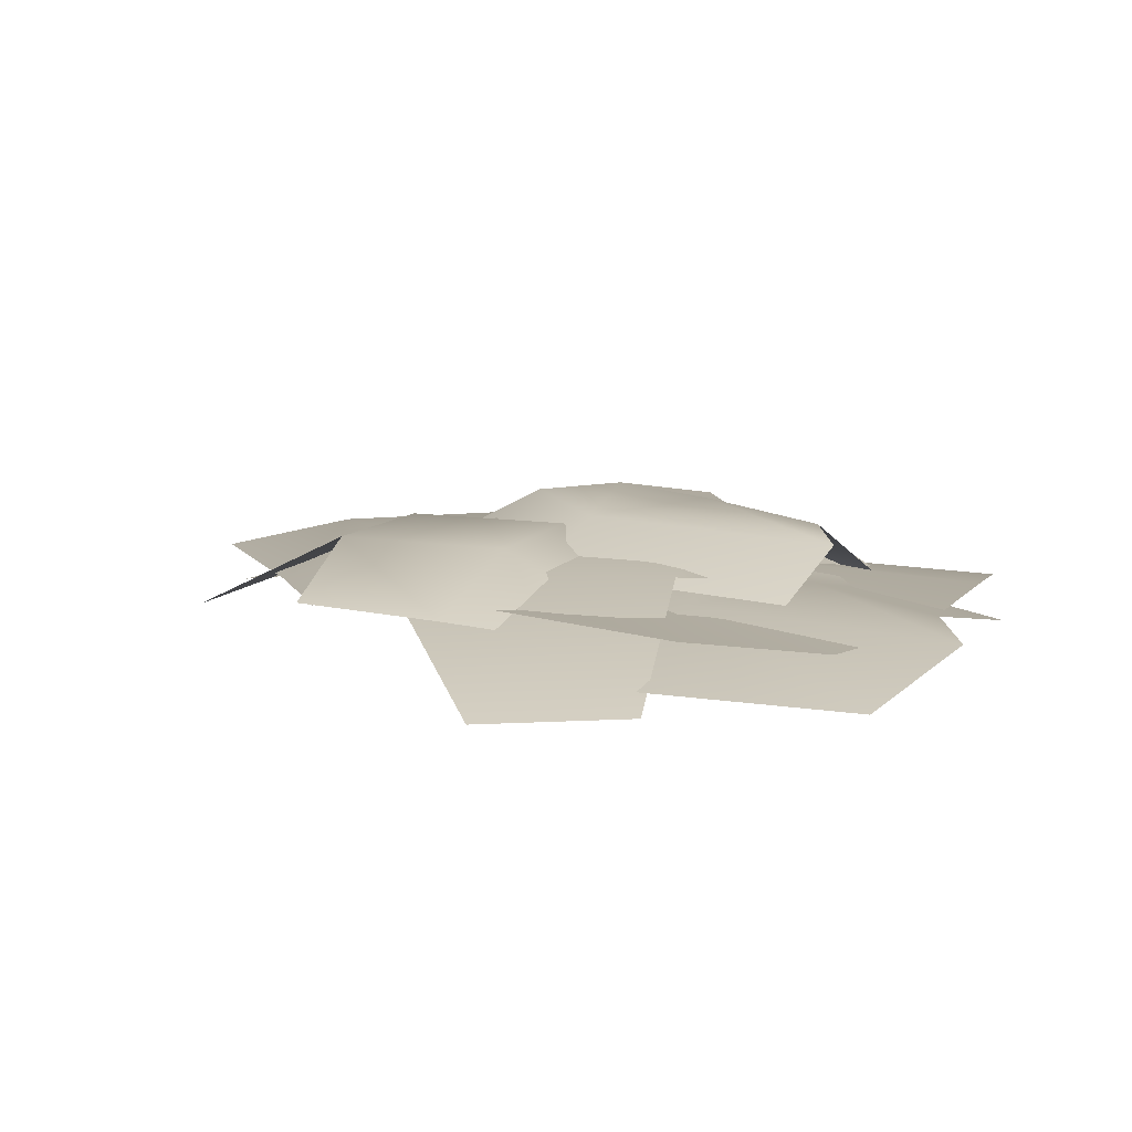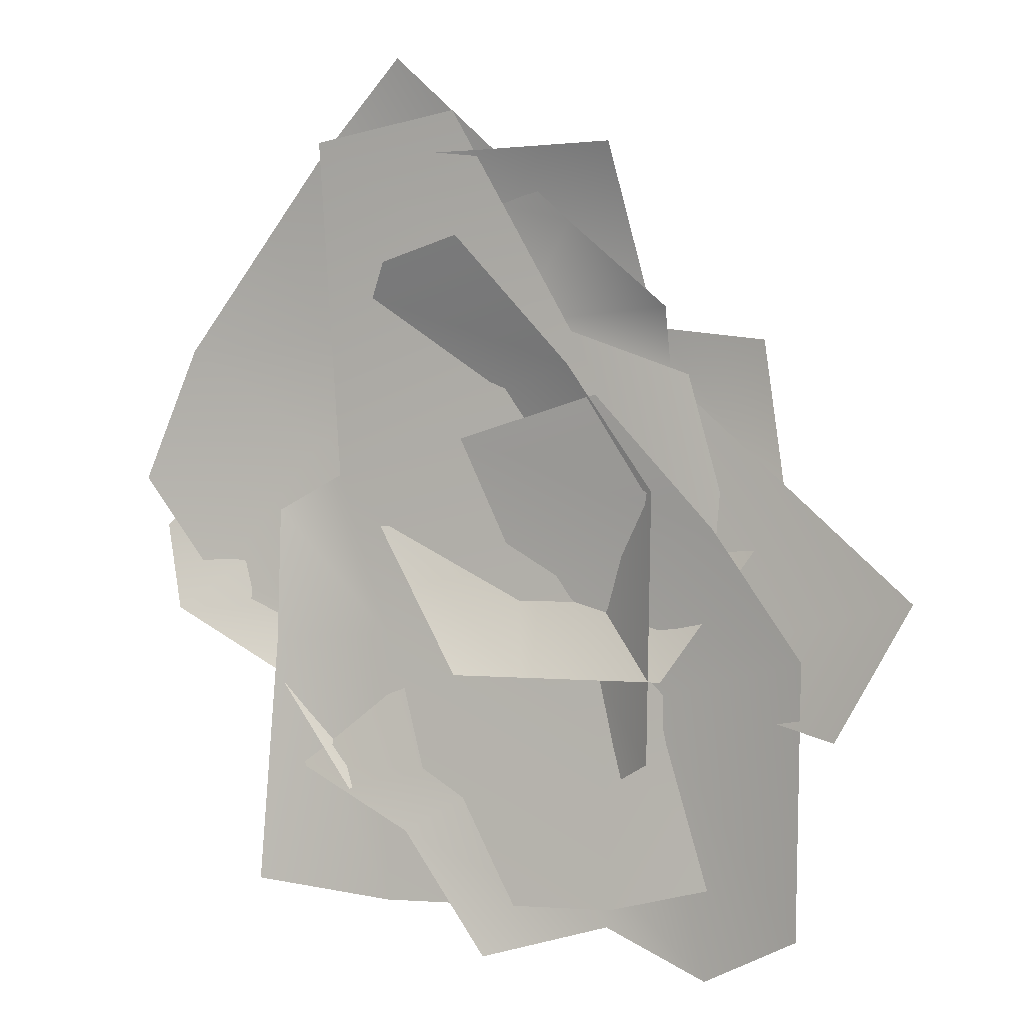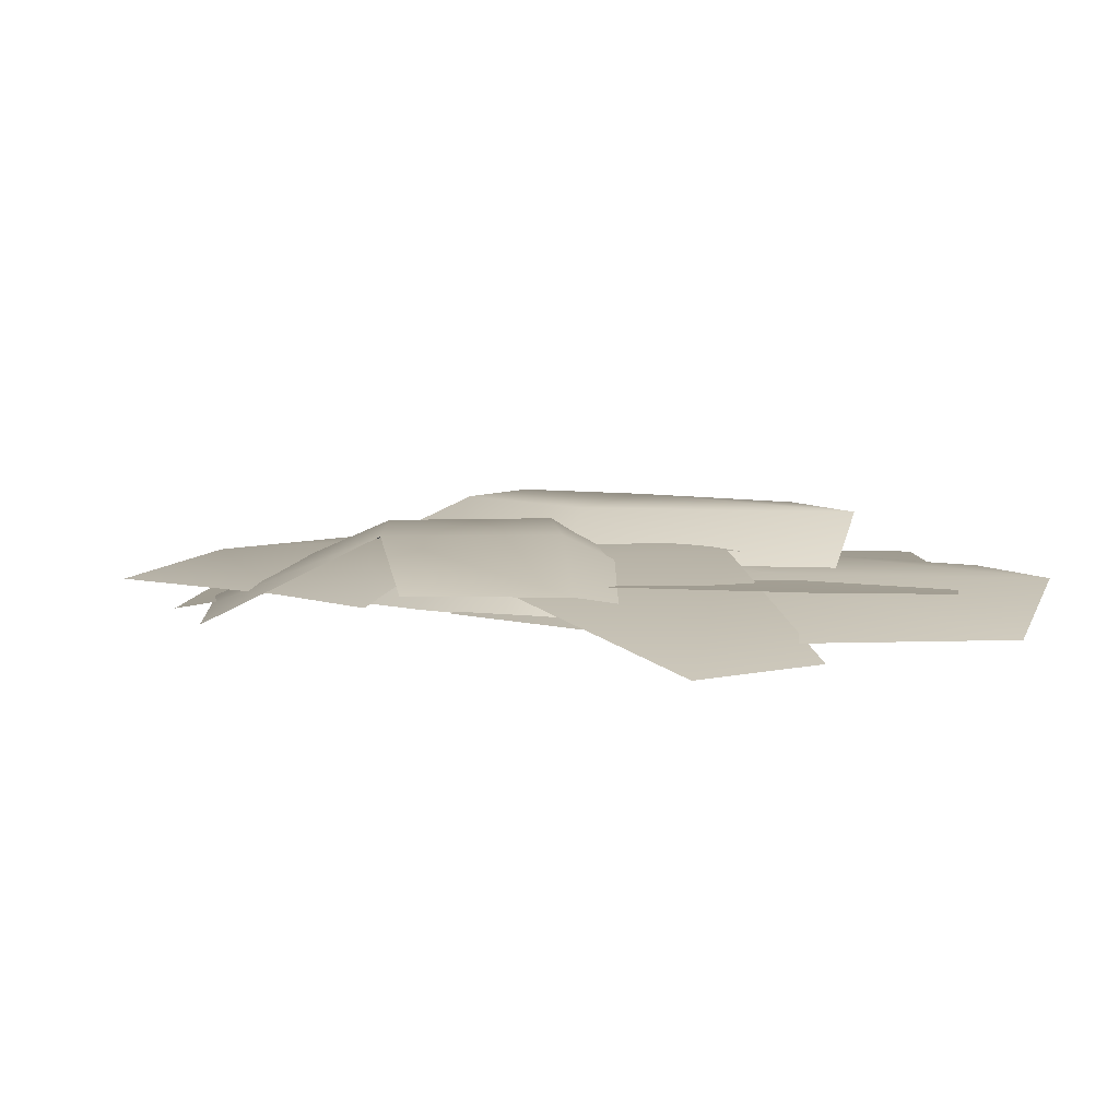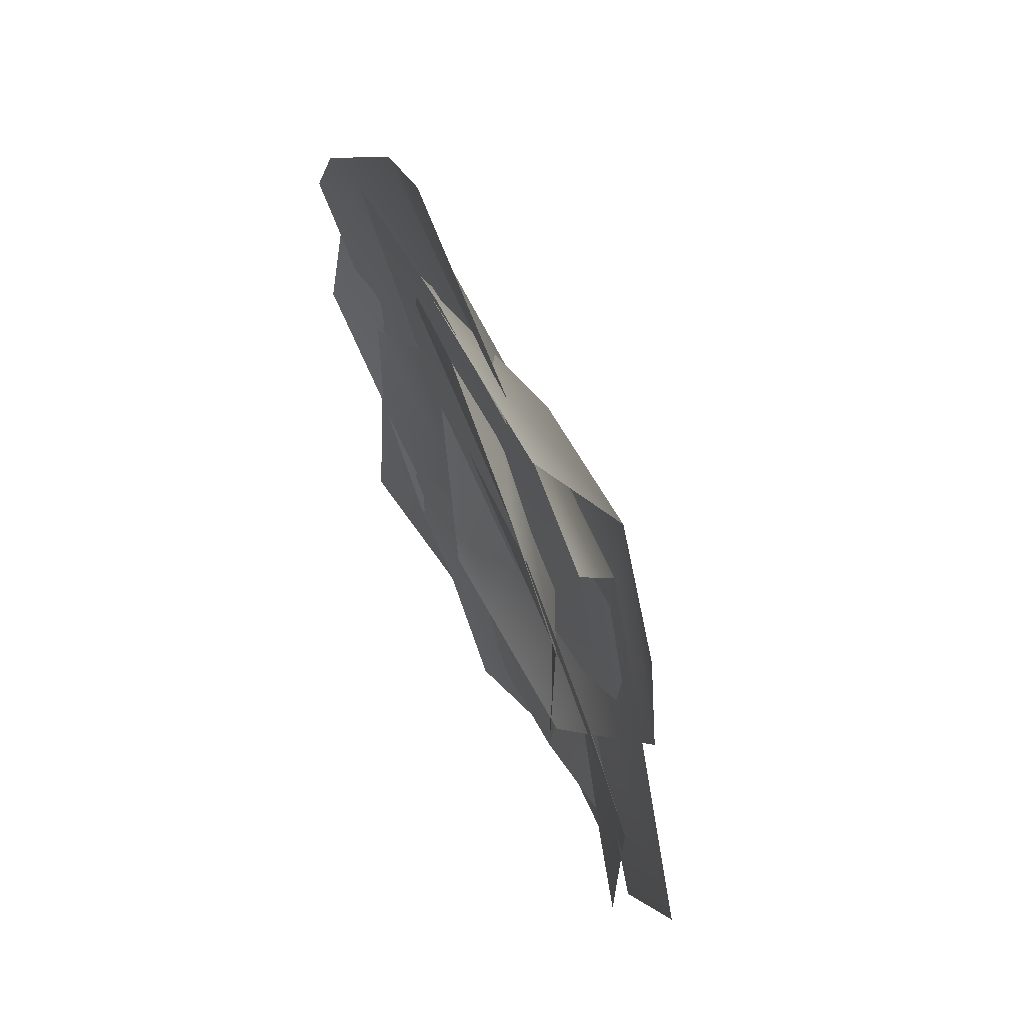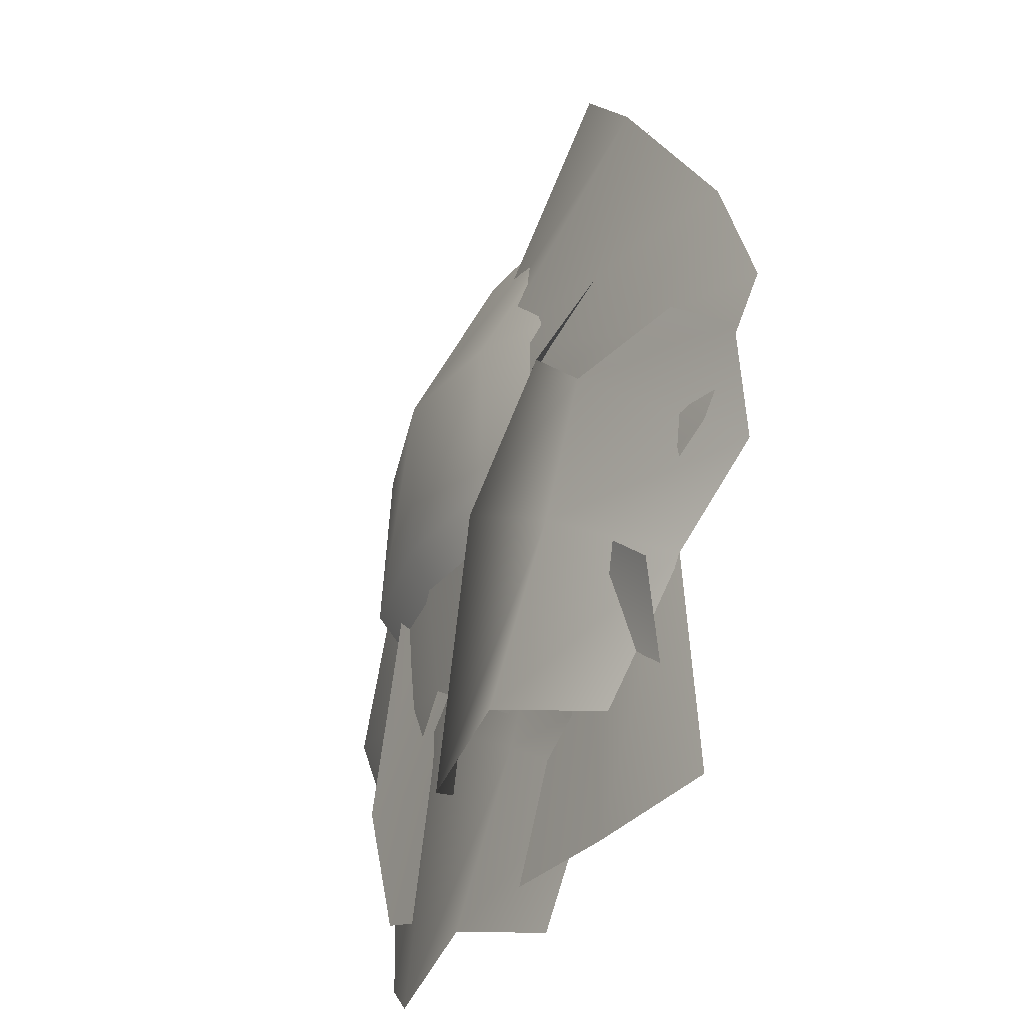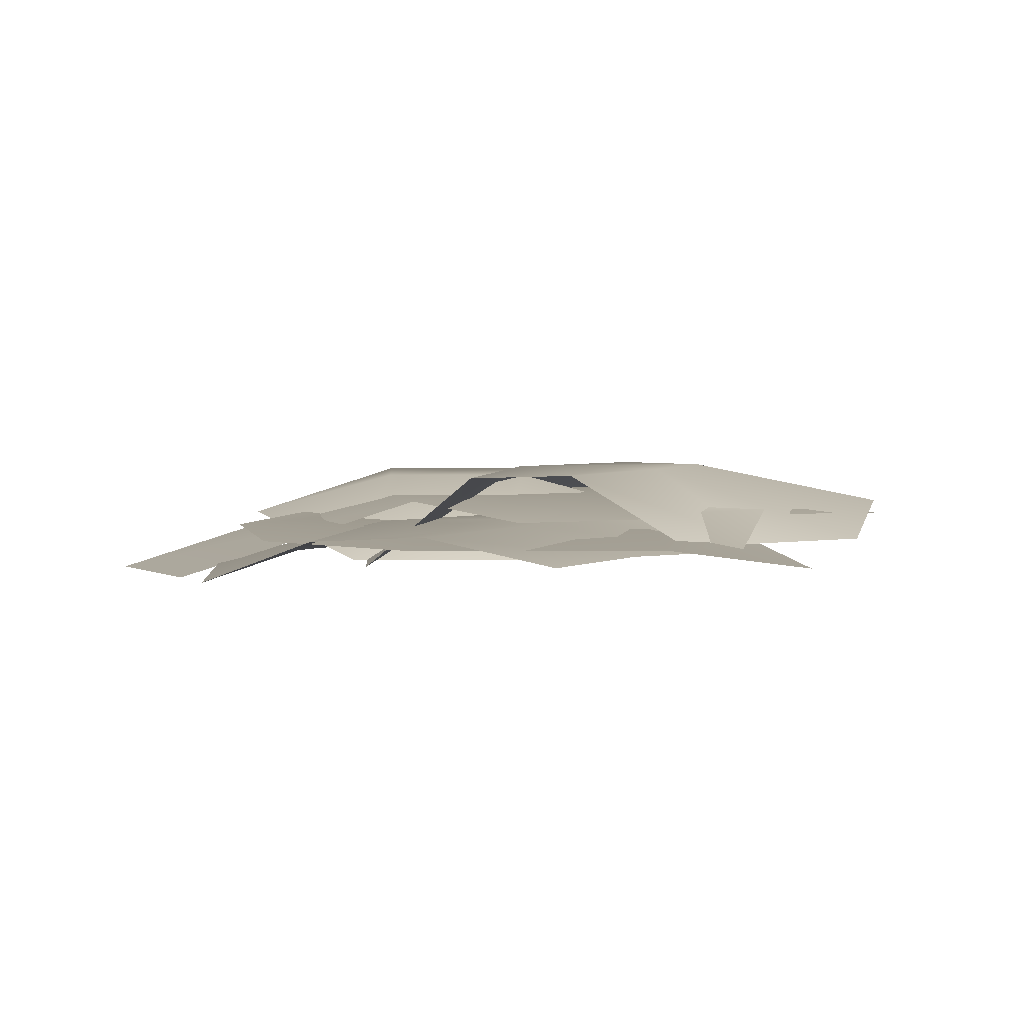
<metadata>
{"format":"obj","ext":"obj","renderer":"f3d","projection":"perspective","resolution":1024,"background":"white","views":[{"elev":11.4,"azim":112.3,"up":"+Y"},{"elev":1.0,"azim":23.3,"up":"+Z"},{"elev":7.2,"azim":85.6,"up":"+Y"},{"elev":64.2,"azim":61.7,"up":"+Z"},{"elev":-29.9,"azim":-120.2,"up":"+Z"},{"elev":3.7,"azim":177.6,"up":"+Y"}]}
</metadata>
<code>
g default
v 62.08 -1.004 -31.81
v 59.53 -1.004 -36.29
v 53.48 0 -22.15
v 53.15 1.539 -24.52
v 51.4 1.539 -34.44
v 47.62 0.8909 -36.68
v 50.02 0 -19.18
v 47.6 1.539 -22.45
v 39.74 1.539 -26.6
v 35.89 0.8909 -31.62
v 43.74 -0.2441 -13.35
v 40.32 0.3969 -16.67
v 35.25 0.3969 -23.27
v 33.12 0.6468 -27.86
v 53.01 -0.5595 -37.33
v 49.42 2.602 -39.18
v 45.92 2.602 -37.62
v 41.72 0 -38.78
v 53.18 -0.5595 -28.29
v 47.33 2.602 -29.8
v 42.36 2.602 -32.43
v 38.79 0 -34.63
v 50.17 -0.5595 -24.01
v 42.9 2.602 -26.03
v 40.31 2.602 -28.25
v 34.86 0 -32.54
v 46.06 -0.5595 -19.55
v 40.89 0 -20.99
v 36.91 1.256 -27.03
v 33.62 1.256 -29.57
v 41.08 -1.004 -16.22
v 46.17 -1.004 -15.38
v 39 0 -28.99
v 41.05 0.641 -27.75
v 49.85 0.641 -22.86
v 53.98 0.8909 -24.38
v 38.87 0 -33.54
v 42.93 0.641 -33.36
v 51.11 0.641 -36.85
v 57.43 0.8909 -36.68
v 38.3 -0.2441 -42.09
v 43.03 0.3969 -42.66
v 51.35 0.3969 -42.44
v 56.26 0.6468 -41.2
v 58.15 -0.5595 -42.84
v 54.55 0.8981 -44.69
v 51.05 0.8981 -43.12
v 46.85 0 -44.28
v 58.31 -0.5595 -33.79
v 52.46 0.8981 -35.31
v 47.49 0.8981 -37.94
v 43.92 0 -40.13
v 55.3 -0.5595 -29.51
v 48.03 0.8981 -31.53
v 45.45 0.8981 -33.75
v 39.99 0 -38.04
v 51.19 -0.5595 -25.06
v 46.02 0 -26.49
v 42.04 1.256 -32.53
v 38.76 1.256 -35.07
v 44.65 -0.7528 -16.74
v 46.93 -0.7528 -16.74
v 51.73 -0.7528 -16.68
v 42.85 0.8317 -23.28
v 47.37 2.227 -23.03
v 52.33 2.227 -22.71
v 56.64 0.8317 -23.28
v 42.09 0.8317 -28.74
v 47.19 2.227 -28.74
v 52.29 2.227 -28.74
v 57.4 0.8317 -28.74
v 46.01 -0.569 -34.59
v 48.51 -0.569 -34.59
v 51.01 -0.569 -34.59
v 53.5 -0.569 -34.59
g polySurface5
f 1 2 5 4
f 3 4 8 7
f 4 5 9 8
f 5 6 10 9
f 7 8 12 11
f 8 9 13 12
f 9 10 14 13
f 15 16 20 19
f 16 17 21 20
f 17 18 22 21
f 19 20 24 23
f 20 21 25 24
f 21 22 26 25
f 23 24 28 27
f 25 26 30 29
f 31 32 35 34
f 33 34 38 37
f 34 35 39 38
f 35 36 40 39
f 37 38 42 41
f 38 39 43 42
f 39 40 44 43
f 45 46 50 49
f 46 47 51 50
f 47 48 52 51
f 49 50 54 53
f 50 51 55 54
f 51 52 56 55
f 53 54 58 57
f 55 56 60 59
f 61 62 65 64
f 62 63 66 65
f 64 65 69 68
f 65 66 70 69
f 66 67 71 70
f 68 69 73 72
f 69 70 74 73
f 70 71 75 74

</code>
